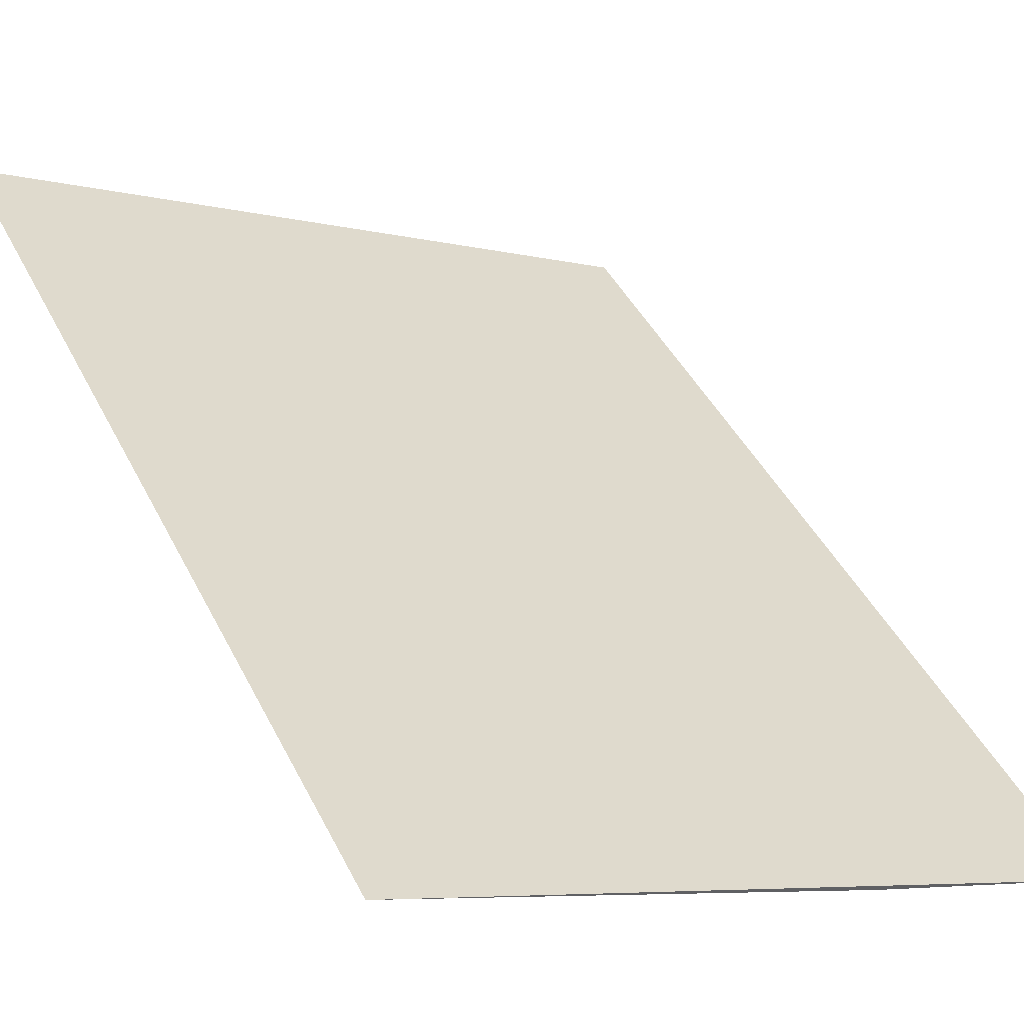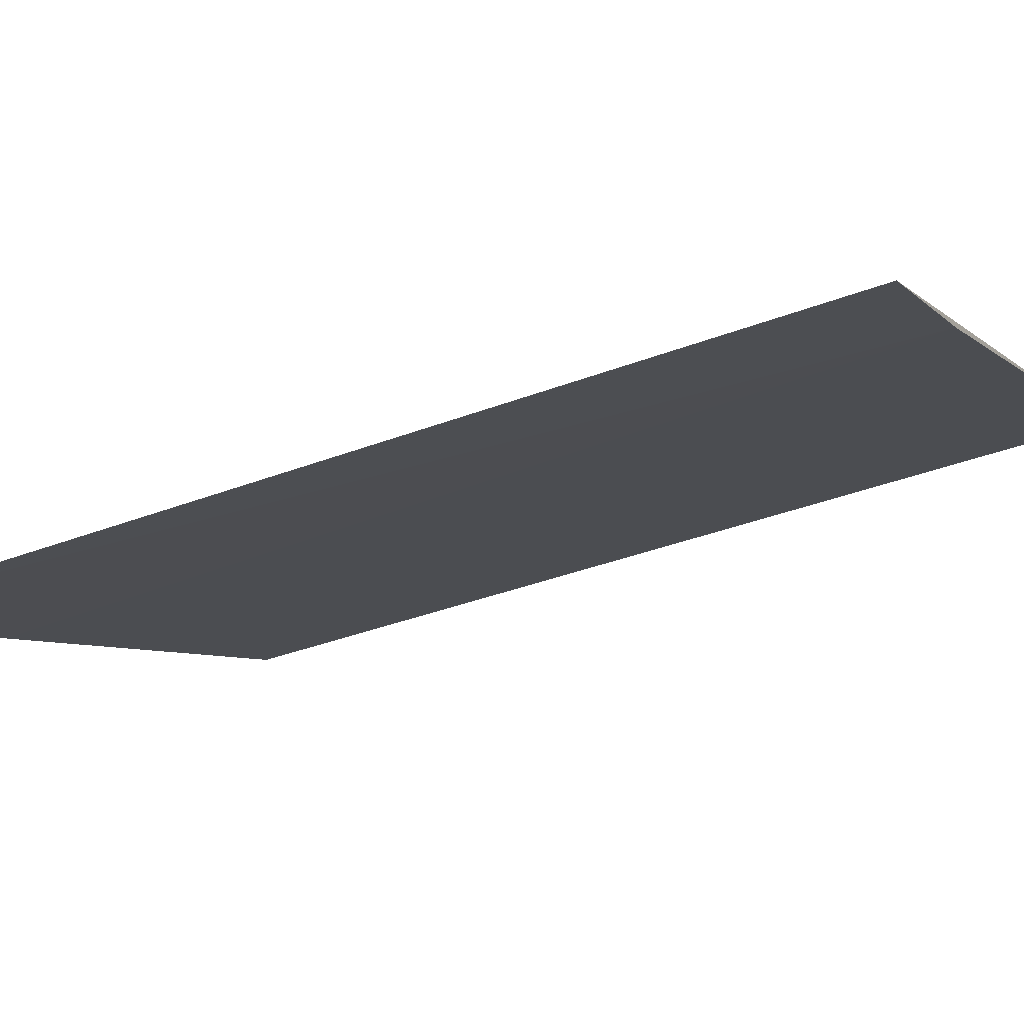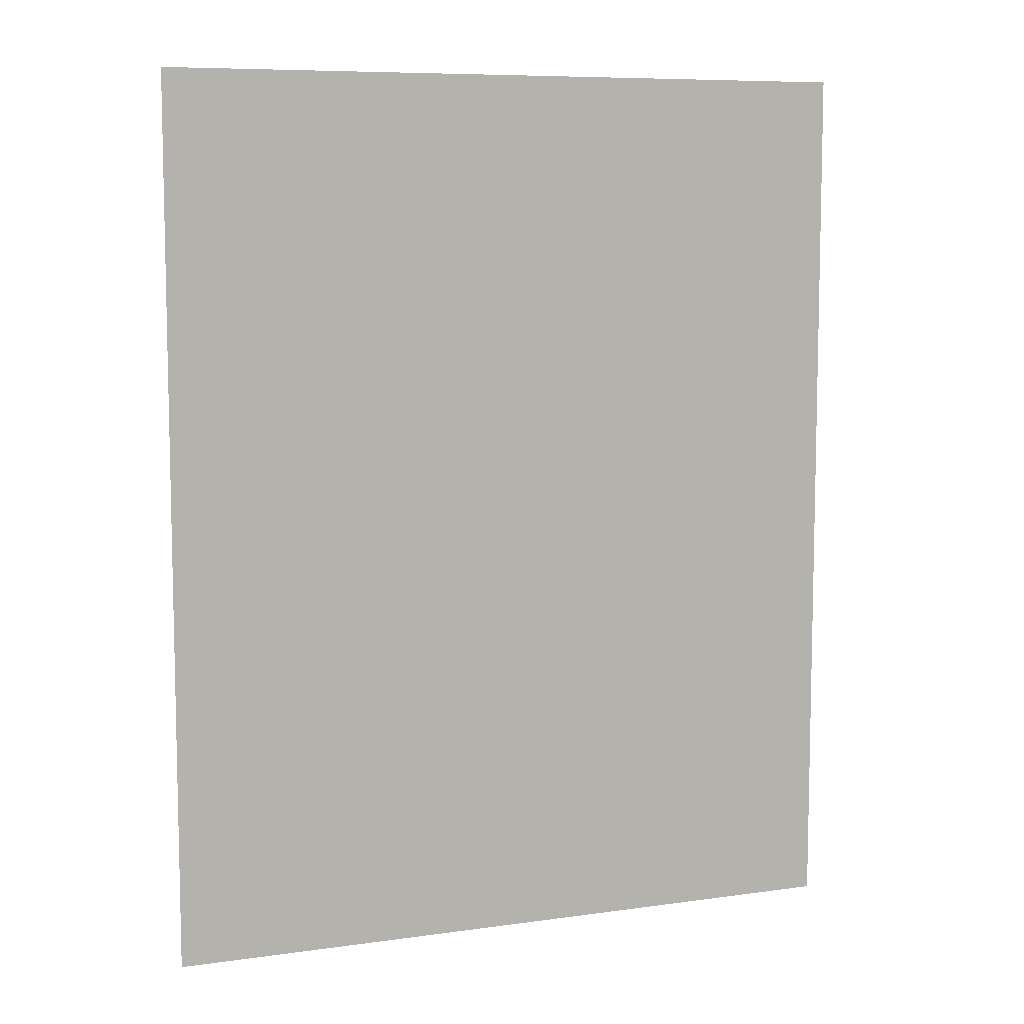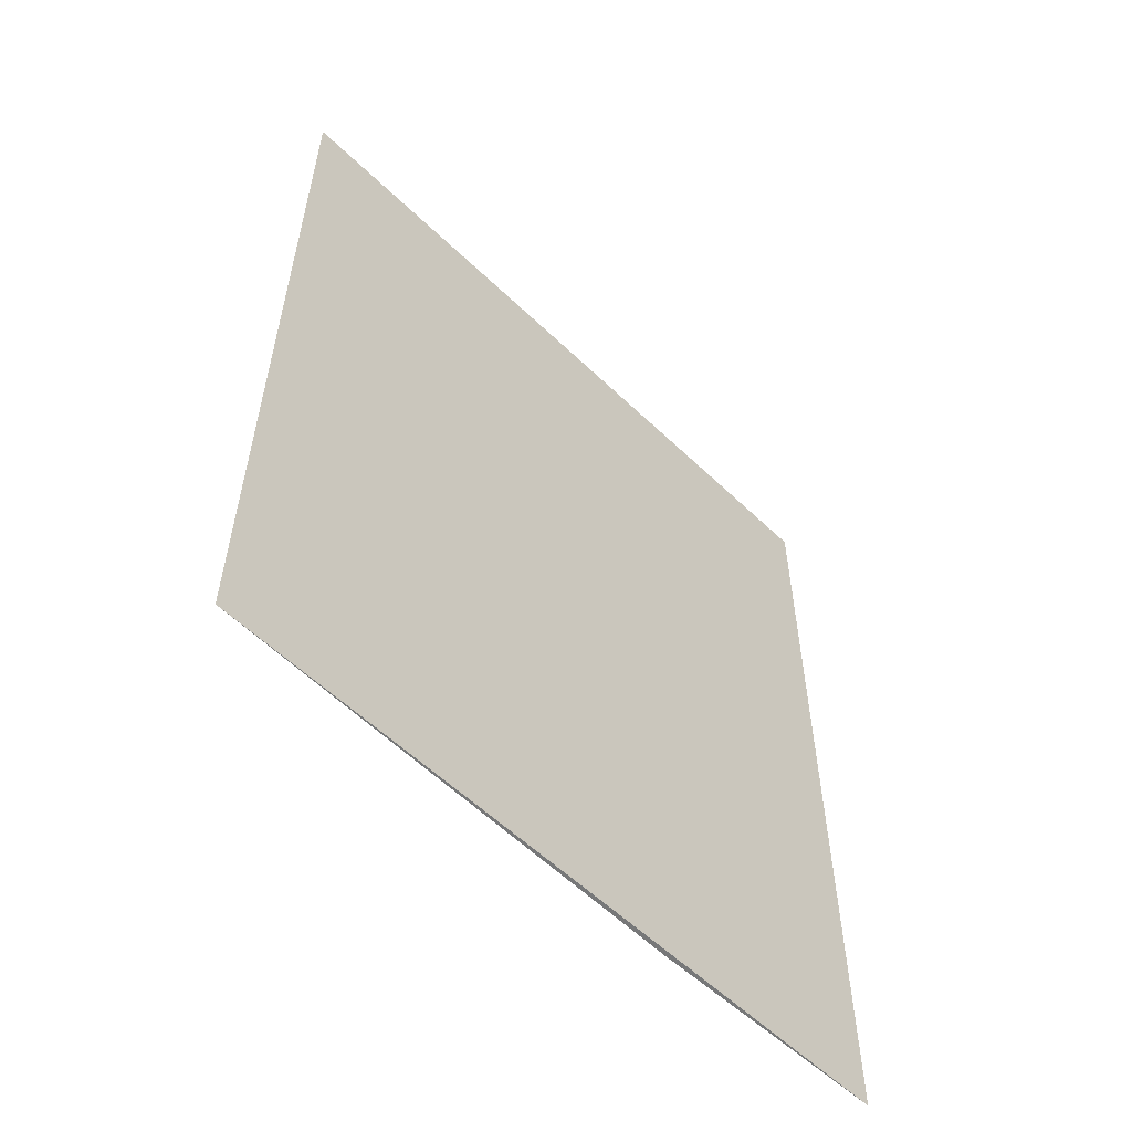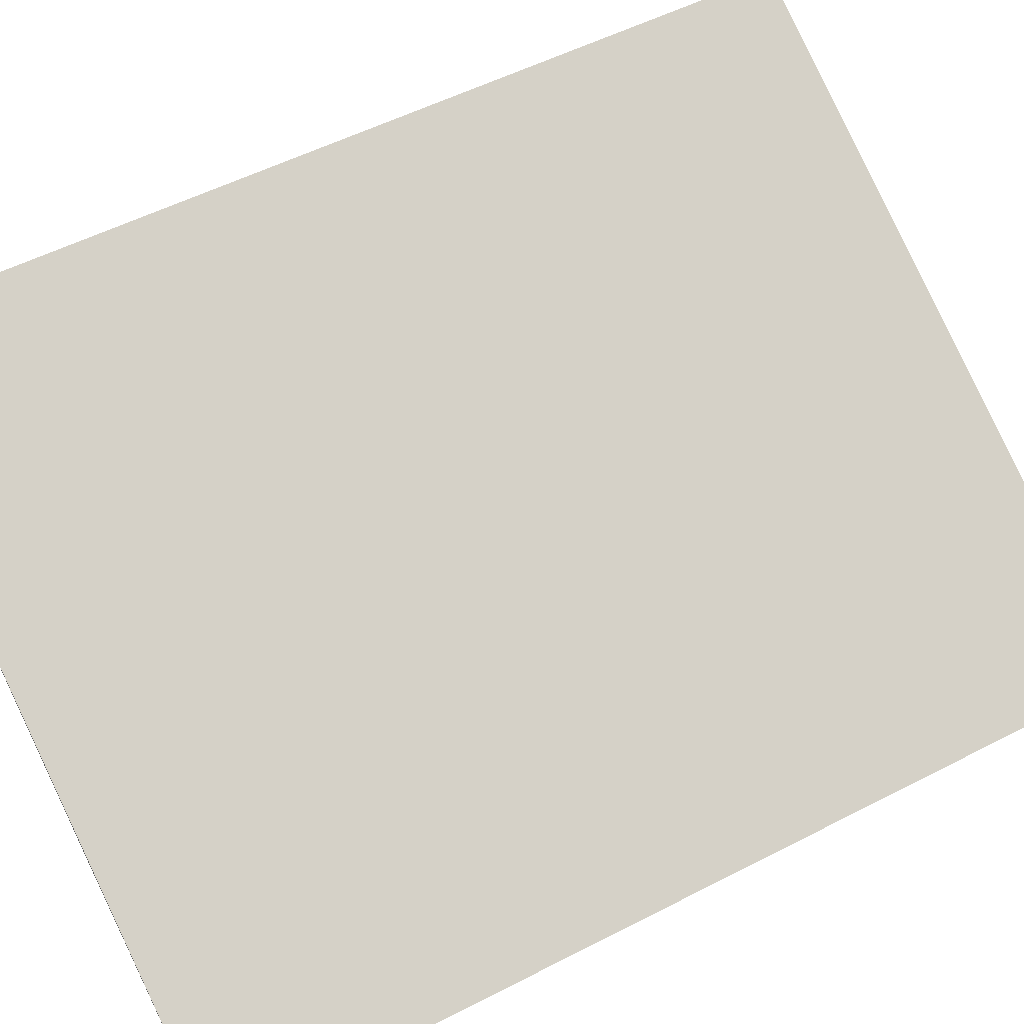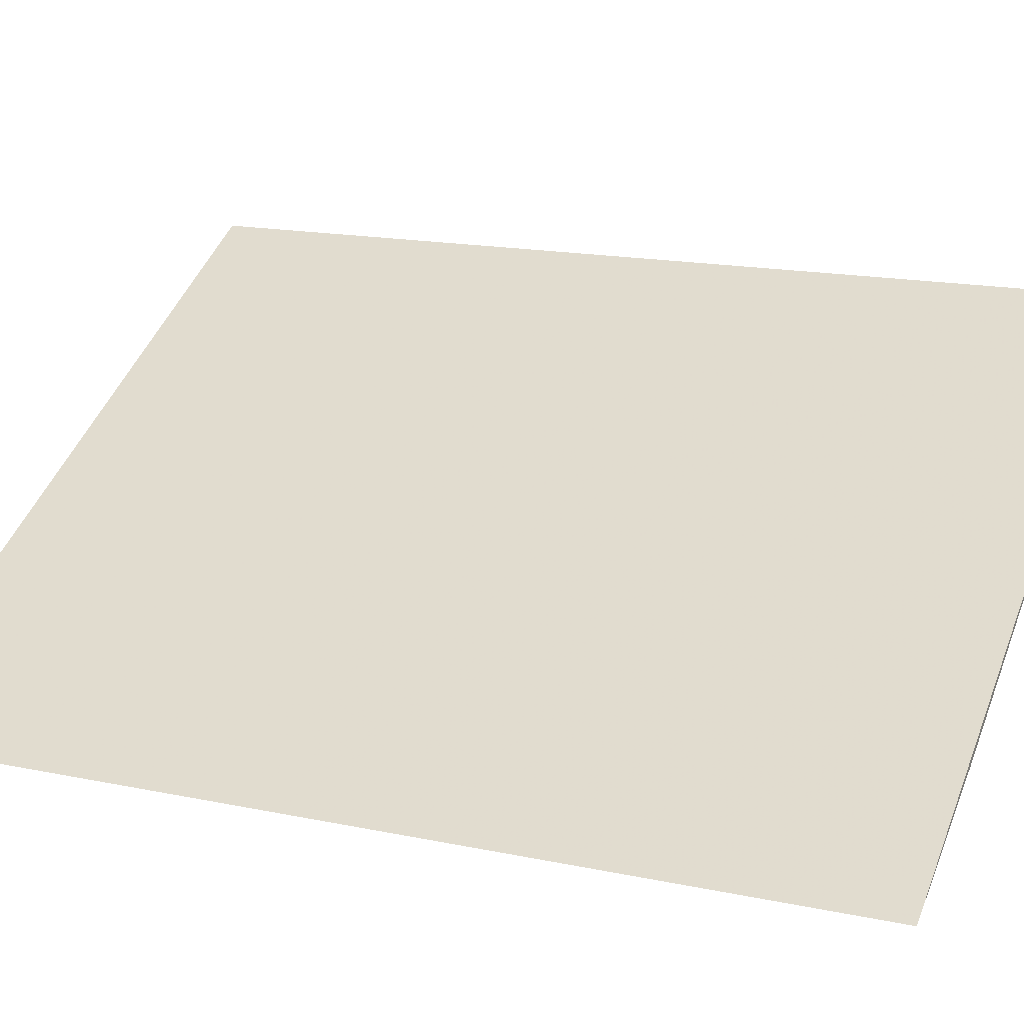
<metadata>
{"format":"obj","ext":"obj","renderer":"f3d","projection":"perspective","resolution":1024,"background":"white","views":[{"elev":44.0,"azim":154.7,"up":"+Y"},{"elev":-36.3,"azim":-63.4,"up":"+Y"},{"elev":8.2,"azim":-173.9,"up":"+Z"},{"elev":-57.4,"azim":162.4,"up":"+Z"},{"elev":53.4,"azim":-118.9,"up":"+Y"},{"elev":16.4,"azim":-66.6,"up":"+Y"}]}
</metadata>
<code>
v 0.0514 -0.08576 0.06815
v 0.0489 -0.08708 0.06815
v 0.04528 -0.08899 0.05301
v 0.0406 -0.09133 0.05301
v 0.0406 -0.09133 0.06815
v 0.0514 -0.08576 0.05301
v 0.04304 -0.09017 0.06815
v 0.04429 -0.08951 0.05301
f 5 2 1
f 5 1 4
f 6 1 3
f 6 3 4
f 6 4 1
f 7 2 5
f 7 1 2
f 7 3 1
f 7 5 4
f 8 7 4
f 8 4 3
f 8 3 7

</code>
